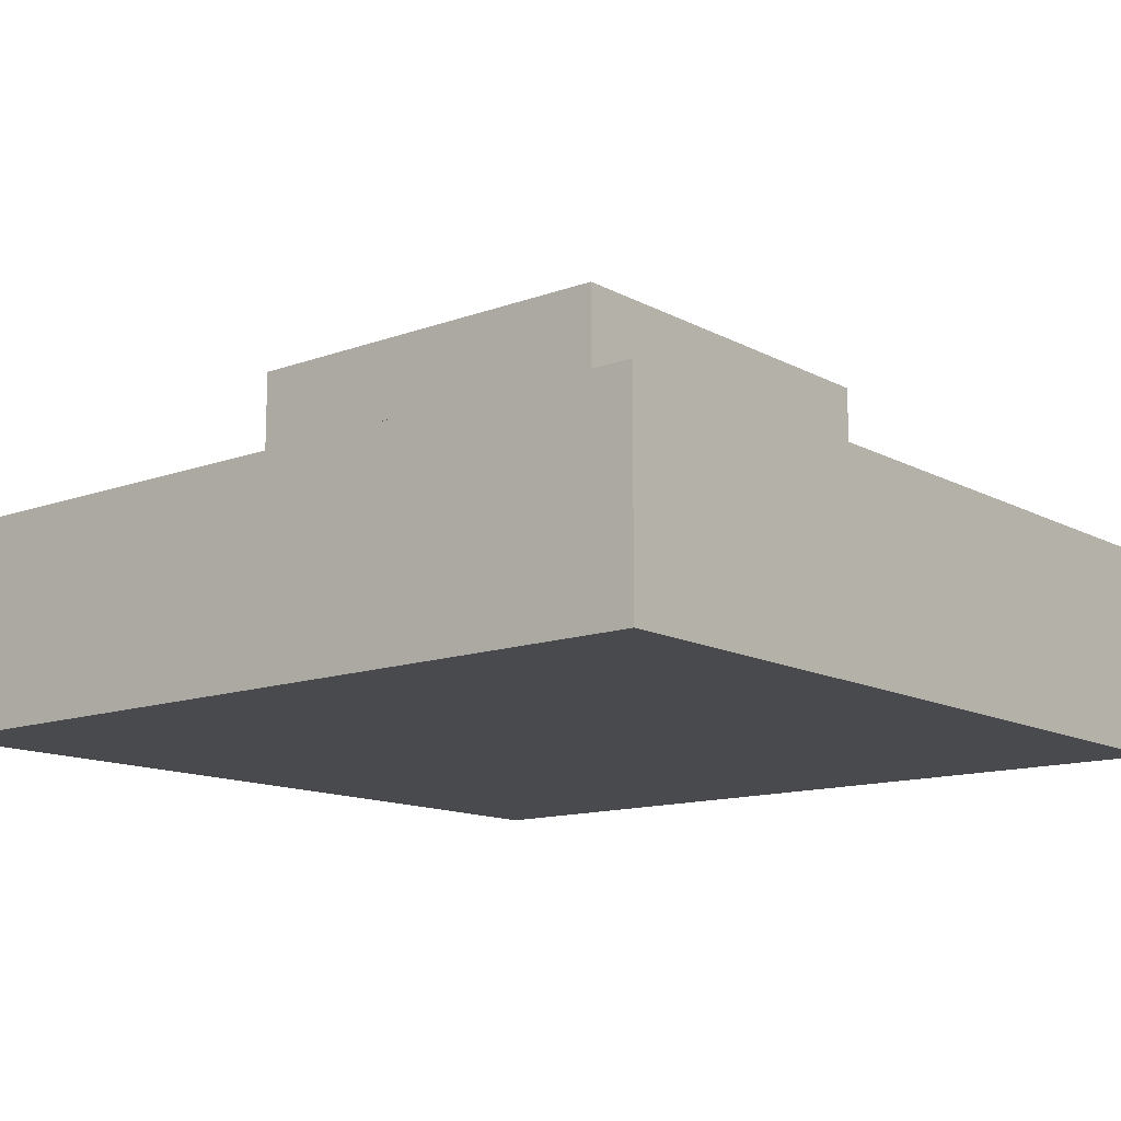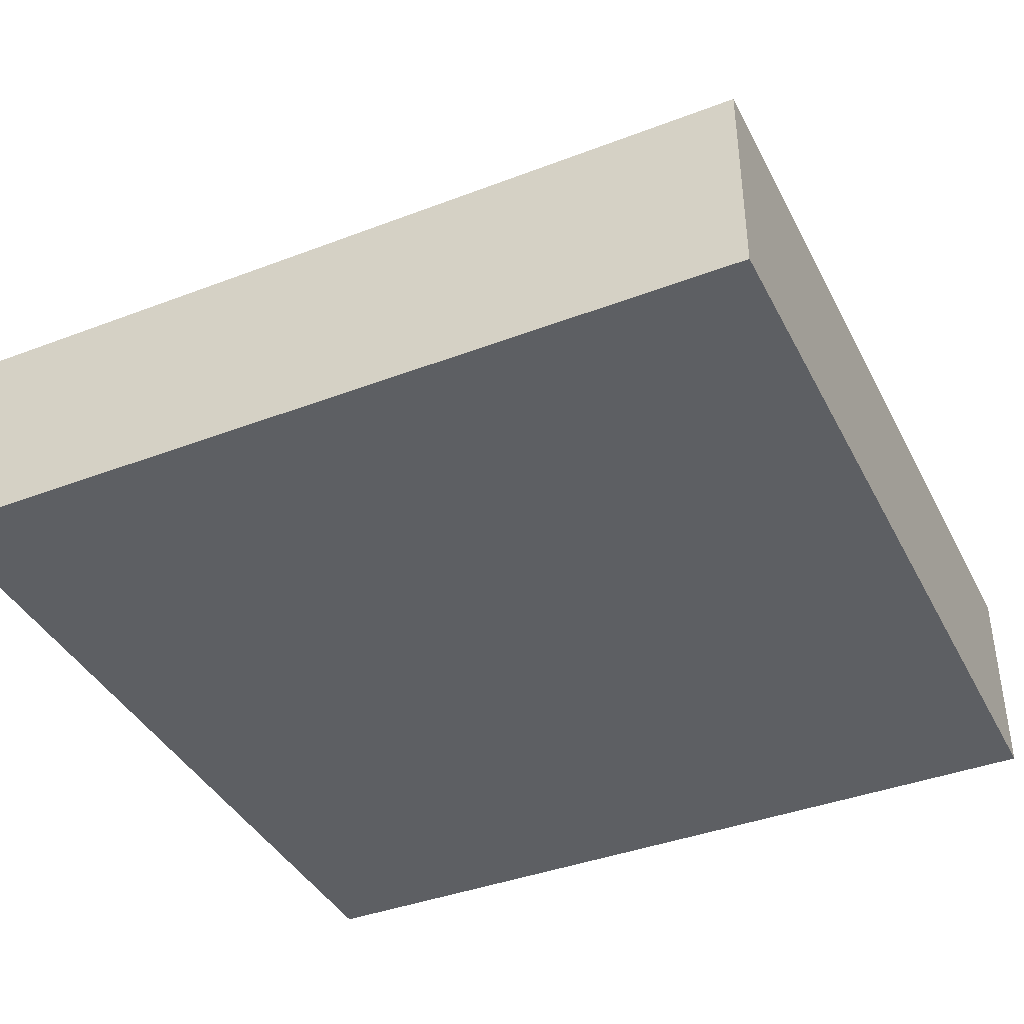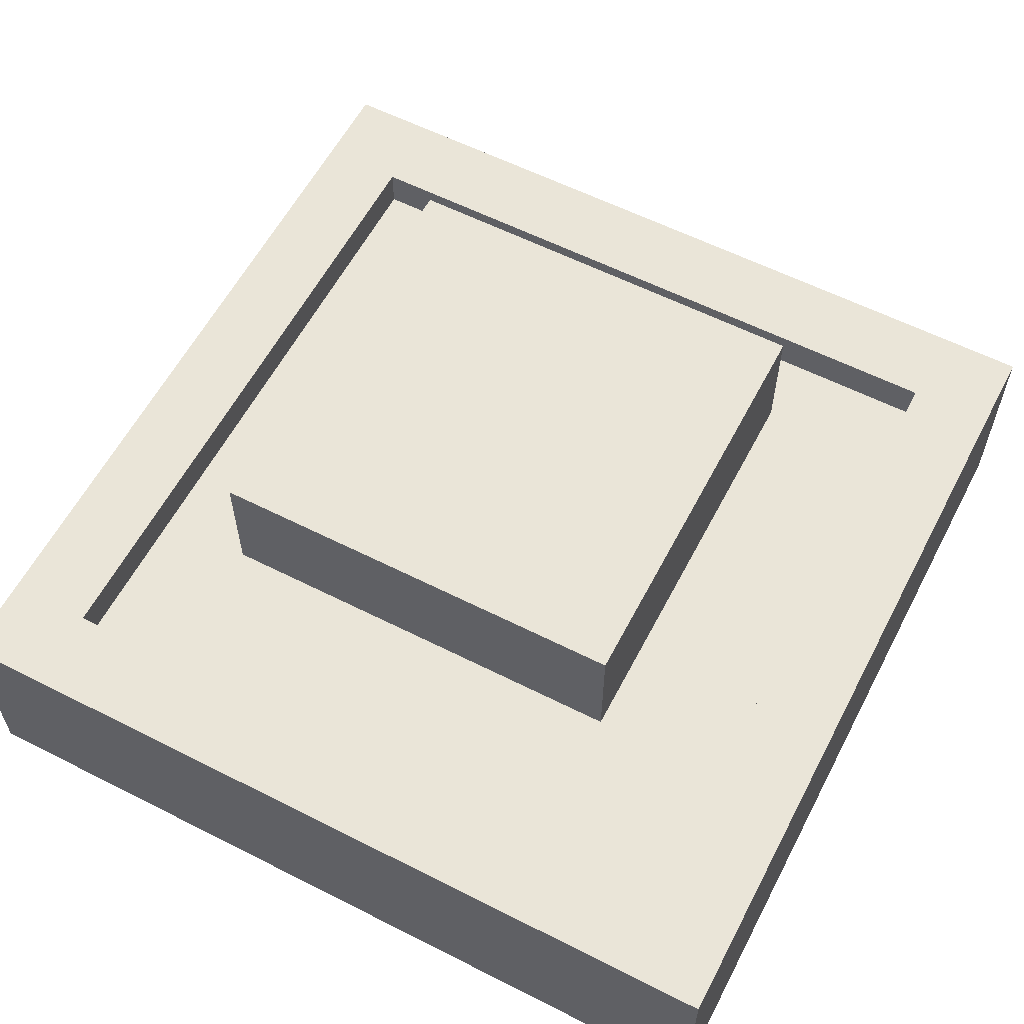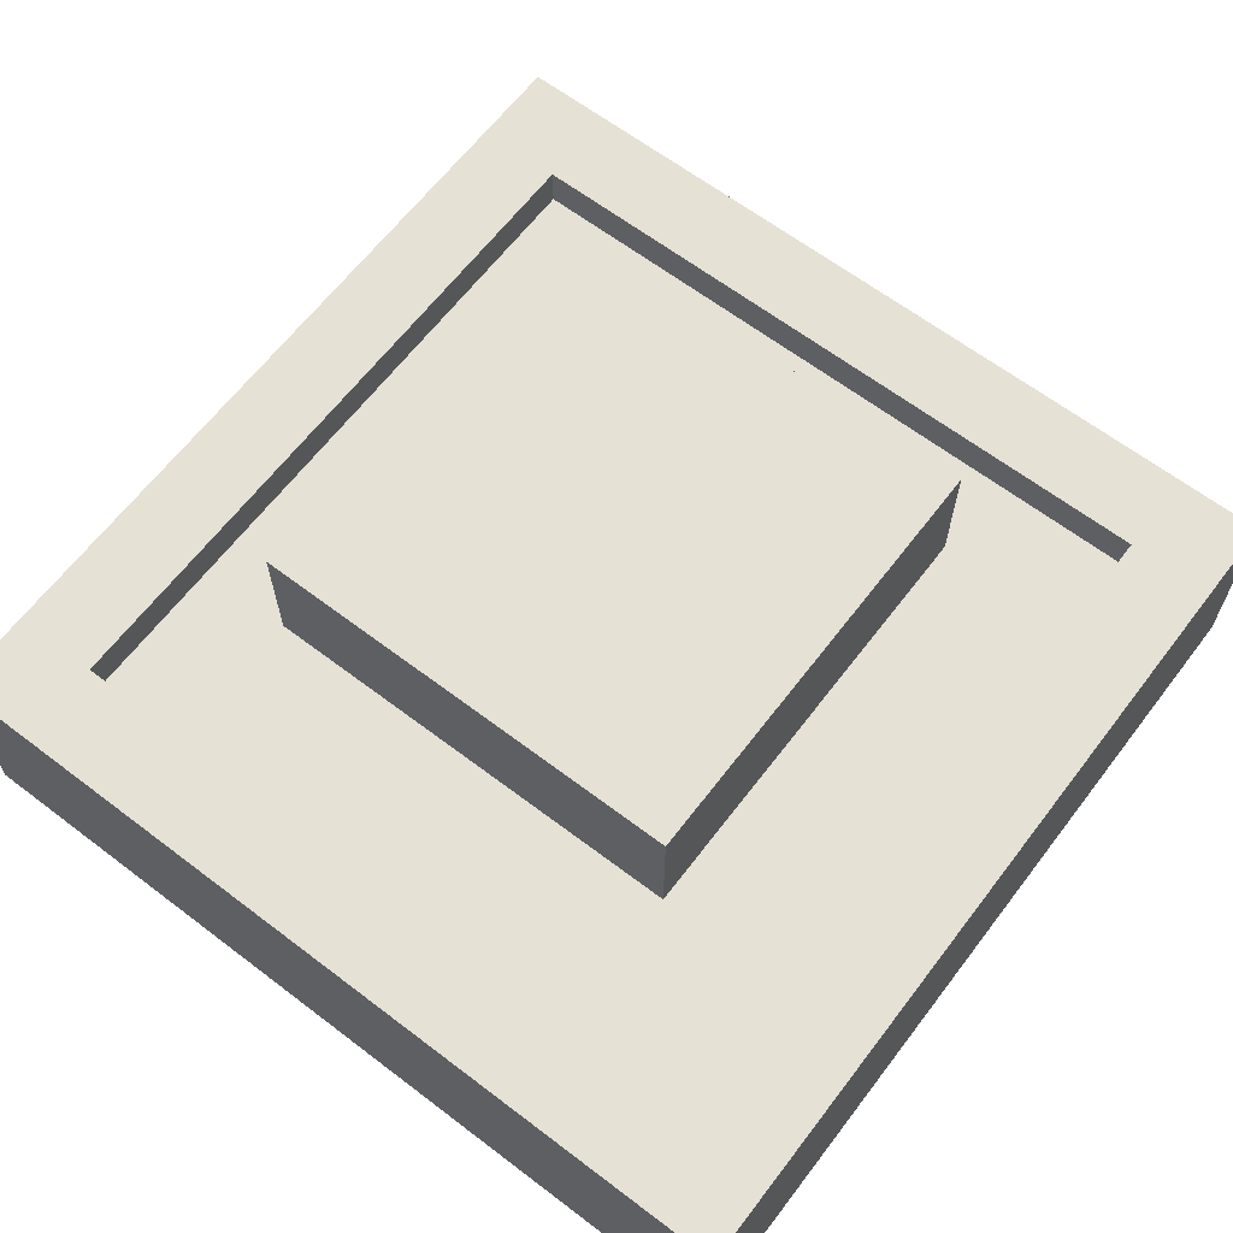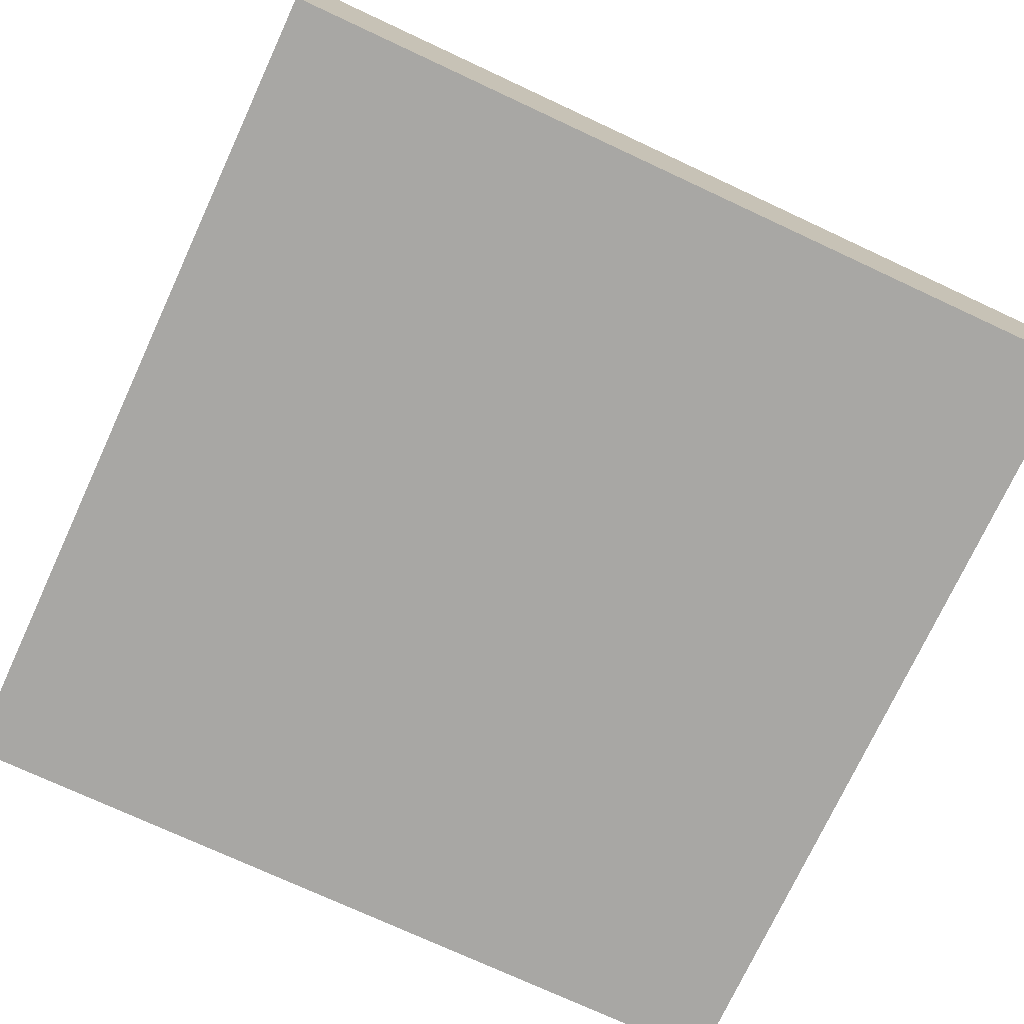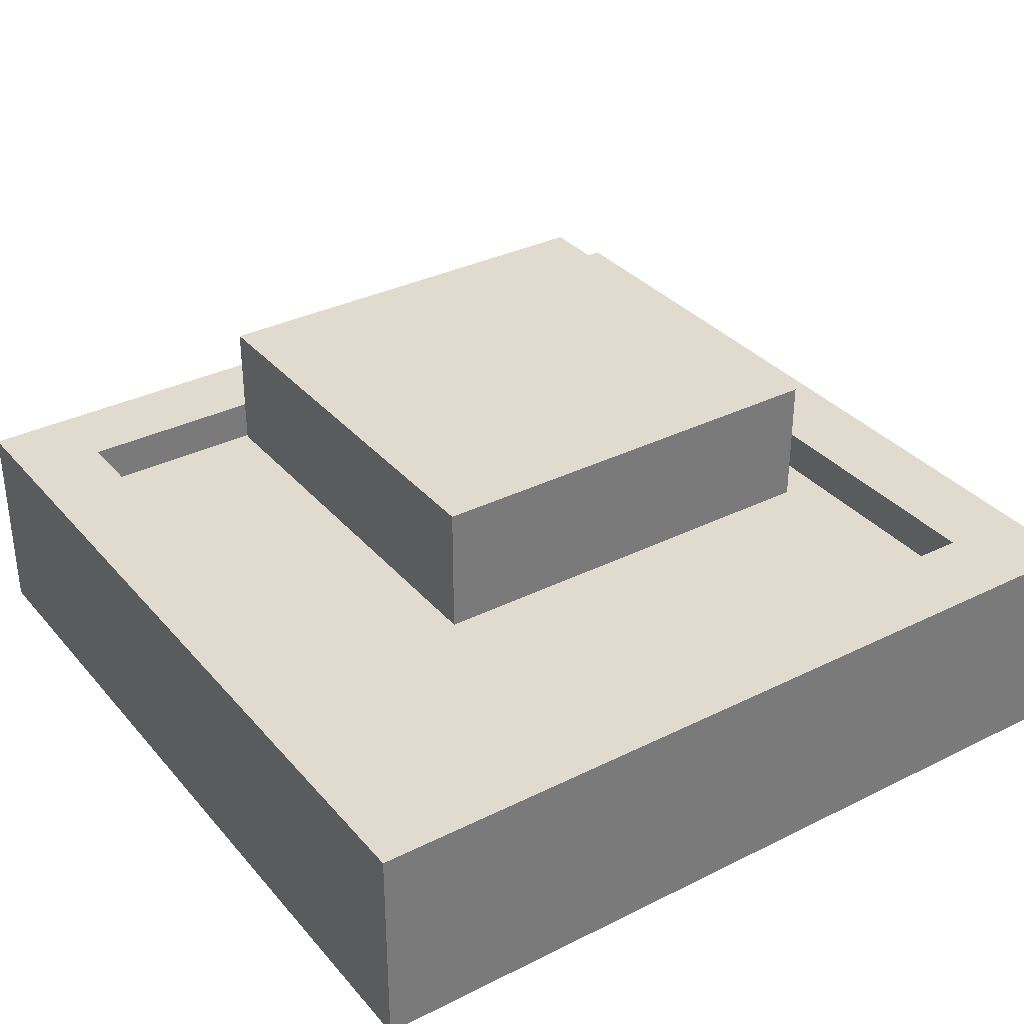
<metadata>
{"format":"obj","ext":"obj","renderer":"f3d","projection":"perspective","resolution":1024,"background":"white","views":[{"elev":-13.1,"azim":-140.3,"up":"+Y"},{"elev":-40.0,"azim":25.2,"up":"+Y"},{"elev":59.3,"azim":117.5,"up":"+Y"},{"elev":64.4,"azim":-52.6,"up":"+Y"},{"elev":-74.6,"azim":155.1,"up":"+Y"},{"elev":33.7,"azim":-34.1,"up":"+Y"}]}
</metadata>
<code>
o
v -1 0 1
v -1 0 -1
v -1 0.5 1
v -1 0.5 -1
v -0.5 0.6 0.5
v -0.5 0.6 -0.5
v -0.5 0.9 0.5
v -0.5 0.9 -0.5
v -0.2 0.4 0.2
v -0.2 0.4 -0.2
v -0.2 0.6 0.2
v -0.2 0.6 -0.2
v 0.8 0.4 0.8
v 0.8 0.4 -0.8
v 0.8 0.5 0.8
v 0.8 0.5 -0.8
v -0.8 0.4 0.8
v -0.8 0.4 -0.8
v -0.8 0.5 0.8
v -0.8 0.5 -0.8
v 0.2 0.4 0.2
v 0.2 0.4 -0.2
v 0.2 0.6 0.2
v 0.2 0.6 -0.2
v 0.5 0.6 0.5
v 0.5 0.6 -0.5
v 0.5 0.9 0.5
v 0.5 0.9 -0.5
v 1 0 1
v 1 0 -1
v 1 0.5 1
v 1 0.5 -1
v -1 0 1
v -1 0.5 1
v 1 0 1
v 1 0.5 1
v -0.5 0.6 0.5
v -0.5 0.9 0.5
v 0.5 0.6 0.5
v 0.5 0.9 0.5
v -0.2 0.4 0.2
v -0.2 0.6 0.2
v 0.2 0.4 0.2
v 0.2 0.6 0.2
v -0.8 0.4 -0.8
v -0.8 0.5 -0.8
v 0.8 0.4 -0.8
v 0.8 0.5 -0.8
v -0.8 0.4 0.8
v -0.8 0.5 0.8
v 0.8 0.4 0.8
v 0.8 0.5 0.8
v -0.2 0.4 -0.2
v -0.2 0.6 -0.2
v 0.2 0.4 -0.2
v 0.2 0.6 -0.2
v -0.5 0.6 -0.5
v -0.5 0.9 -0.5
v 0.5 0.6 -0.5
v 0.5 0.9 -0.5
v -1 0 -1
v -1 0.5 -1
v 1 0 -1
v 1 0.5 -1
v -1 0 1
v 1 0 1
v -1 0 -1
v 1 0 -1
v -0.5 0.6 0.5
v 0.5 0.6 0.5
v -0.2 0.6 0.2
v 0.2 0.6 0.2
v -0.2 0.6 -0.2
v 0.2 0.6 -0.2
v -0.5 0.6 -0.5
v 0.5 0.6 -0.5
v -0.8 0.4 0.8
v 0.8 0.4 0.8
v -0.2 0.4 0.2
v 0.2 0.4 0.2
v -0.2 0.4 -0.2
v 0.2 0.4 -0.2
v -0.8 0.4 -0.8
v 0.8 0.4 -0.8
v -1 0.5 1
v 1 0.5 1
v -0.8 0.5 0.8
v 0.8 0.5 0.8
v -0.8 0.5 -0.8
v 0.8 0.5 -0.8
v -1 0.5 -1
v 1 0.5 -1
v -0.5 0.9 0.5
v 0.5 0.9 0.5
v -0.5 0.9 -0.5
v 0.5 0.9 -0.5
f 3 2 1
f 4 2 3
f 7 6 5
f 8 6 7
f 11 10 9
f 12 10 11
f 15 14 13
f 16 14 15
f 17 18 19
f 19 18 20
f 21 22 23
f 23 22 24
f 25 26 27
f 27 26 28
f 29 30 31
f 31 30 32
f 35 34 33
f 36 34 35
f 39 38 37
f 40 38 39
f 43 42 41
f 44 42 43
f 47 46 45
f 48 46 47
f 49 50 51
f 51 50 52
f 53 54 55
f 55 54 56
f 57 58 59
f 59 58 60
f 61 62 63
f 63 62 64
f 67 66 65
f 68 66 67
f 71 70 69
f 72 70 71
f 73 71 69
f 74 70 72
f 75 73 69
f 75 74 73
f 76 70 74
f 76 74 75
f 77 78 79
f 79 78 80
f 77 79 81
f 80 78 82
f 77 81 83
f 81 82 83
f 82 78 84
f 83 82 84
f 85 86 87
f 87 86 88
f 85 87 89
f 88 86 90
f 85 89 91
f 89 90 91
f 90 86 92
f 91 90 92
f 93 94 95
f 95 94 96

</code>
